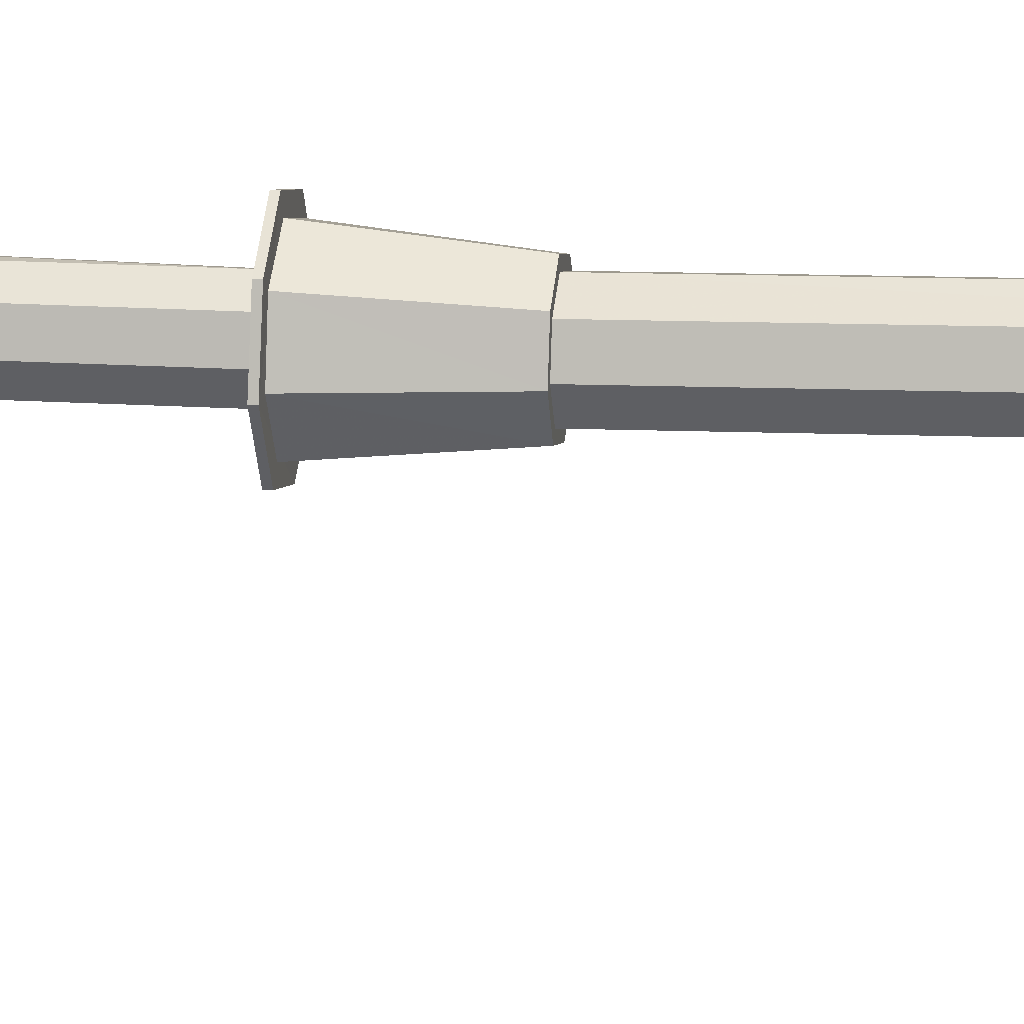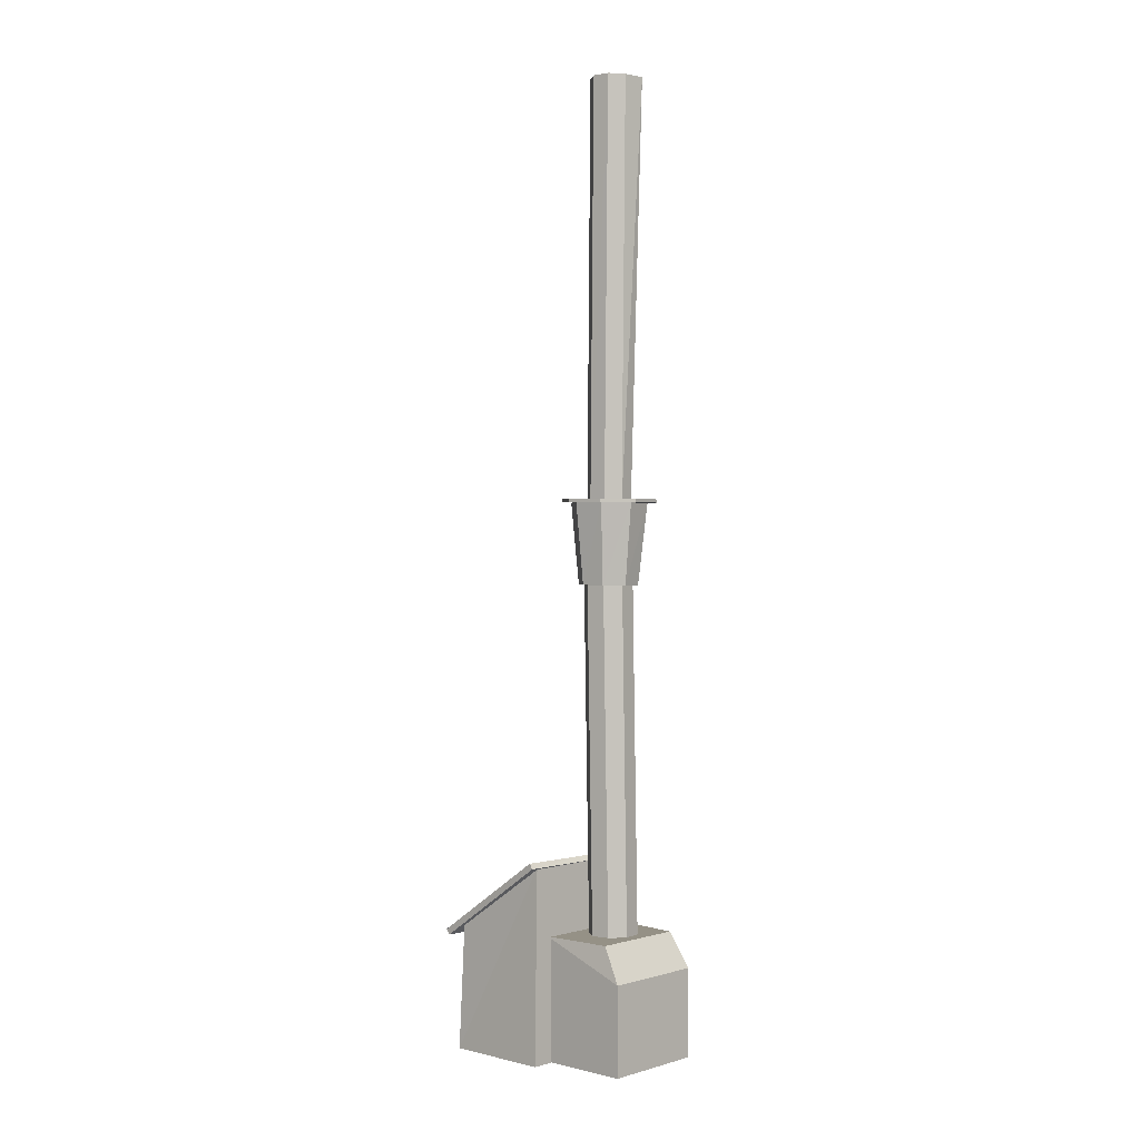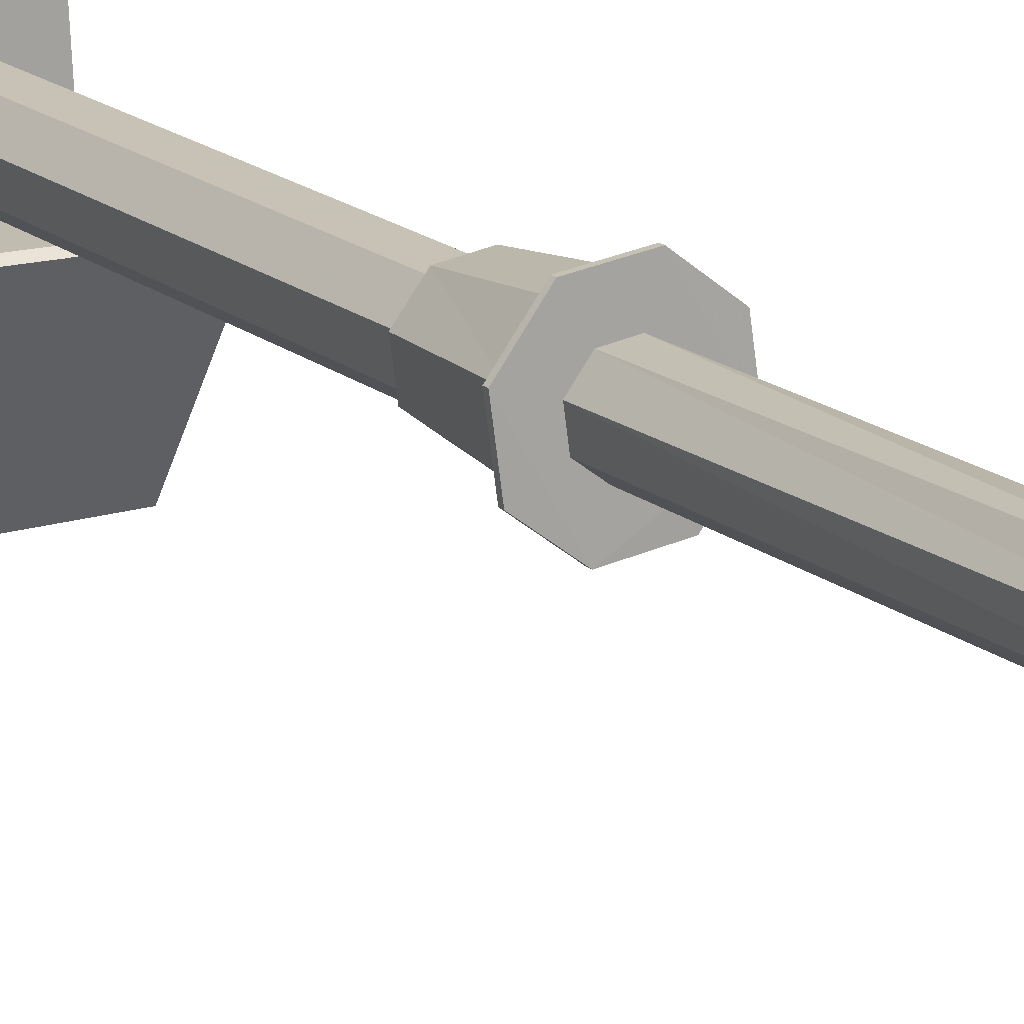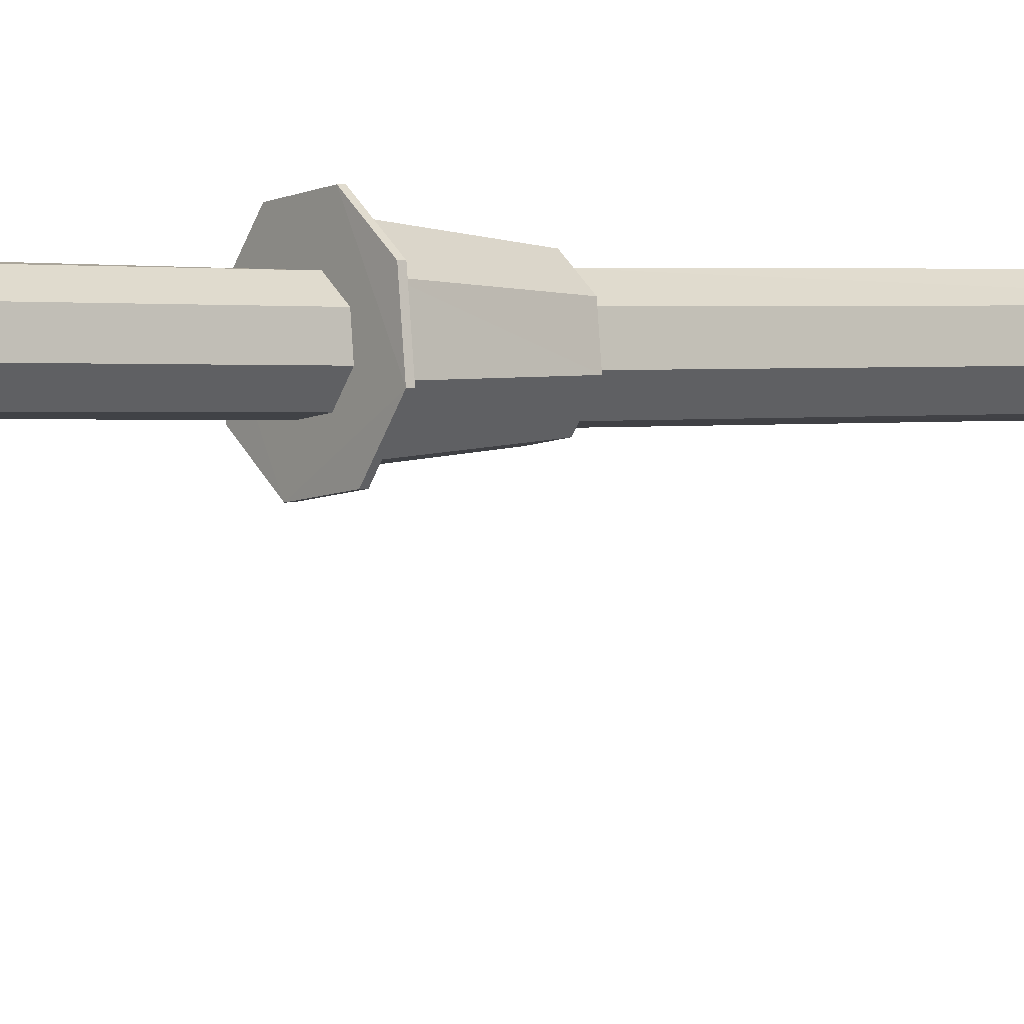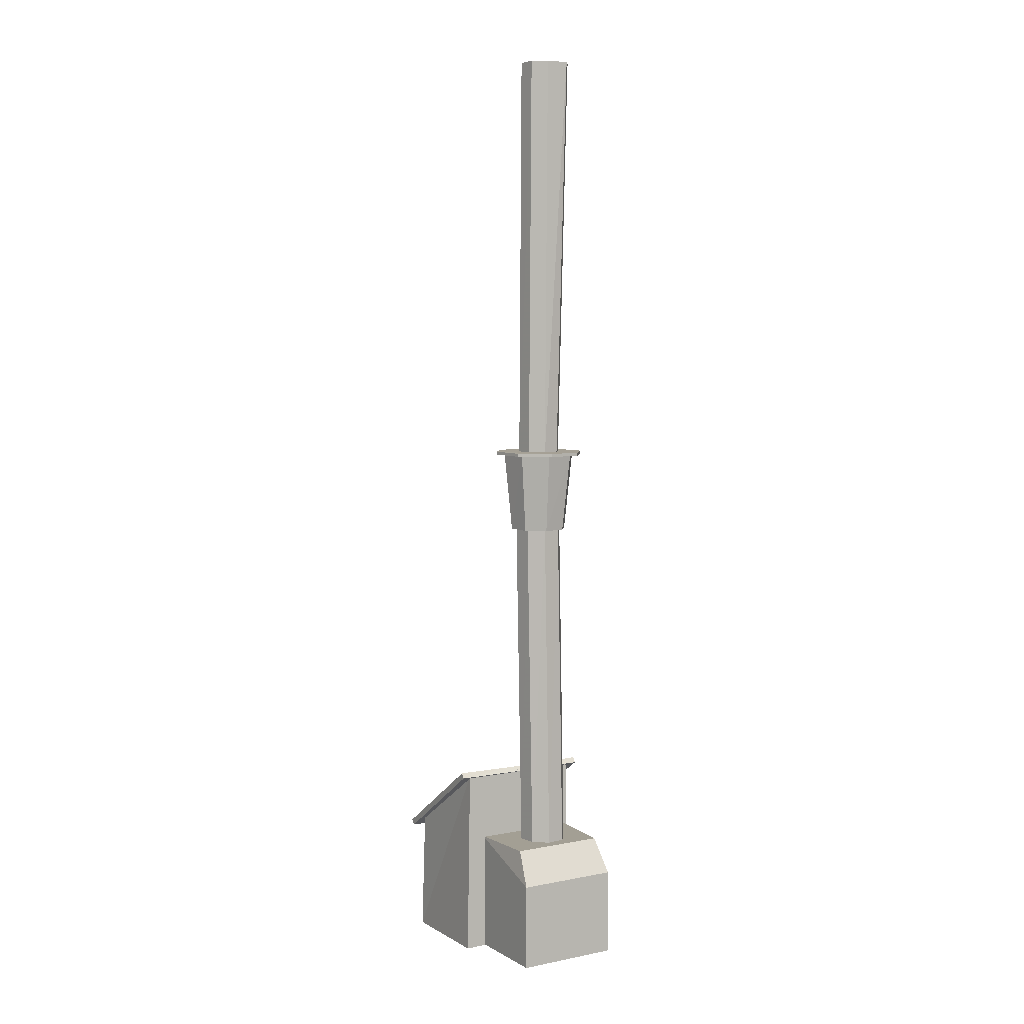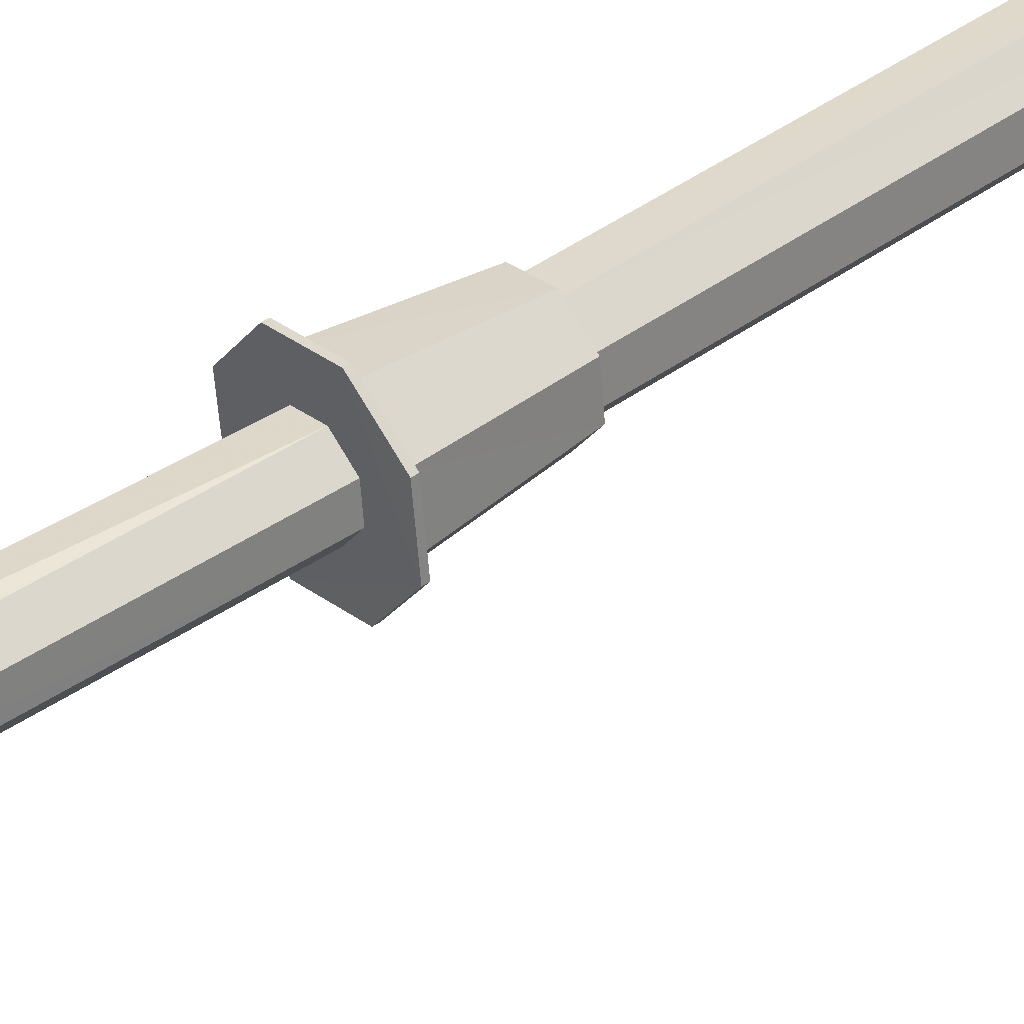
<metadata>
{"format":"obj","ext":"obj","renderer":"f3d","projection":"perspective","resolution":1024,"background":"white","views":[{"elev":10.5,"azim":-81.4,"up":"+Z"},{"elev":0.7,"azim":-47.2,"up":"+Y"},{"elev":16.6,"azim":149.1,"up":"+Z"},{"elev":1.6,"azim":-128.2,"up":"+Z"},{"elev":5.3,"azim":-31.4,"up":"+Y"},{"elev":39.4,"azim":-131.5,"up":"+Z"}]}
</metadata>
<code>
v -0.42 0.97 1.31
v -0.06 0.97 0.85
v -0.6 11.69 1.27
v -0.24 11.69 0.81
v 2.02 1.18 -2.53
v -2.06 1.18 -2.53
v 2.12 -2.74 -2.77
v -2.06 -2.74 -2.76
v -1.96 3.23 0.48
v -2.06 -2.74 0.48
v 1.9 3.23 0.48
v 2.02 -2.74 0.48
v -0.04 0.74 -3.06
v -0.04 3.18 0.51
v 2.25 0.78 -3.02
v 2.25 3.21 0.55
v 2.25 3.37 0.45
v -0.04 3.33 0.41
v 2.25 0.94 -3.13
v -0.04 0.9 -3.17
v -2.25 0.78 -3.02
v -2.25 3.21 0.55
v -2.25 3.37 0.45
v -2.25 0.94 -3.13
v 0.3 26.92 0.97
v -0.21 26.92 1.04
v 0.3 14.21 0.84
v -0.21 14.21 0.91
v -0.52 26.91 1.45
v -0.52 14.21 1.32
v 0.12 14.34 1.5
v -1.26 1.06 2.58
v 1.71 1.06 2.58
v -1.38 0 3.17
v 1.87 0 3.17
v 1.87 1.06 0.37
v -1.38 1.06 0.37
v 1.87 -2.72 3.17
v -1.38 -2.72 3.17
v 1.87 -2.72 0.23
v 1.87 0 0.32
v -1.38 0 0.36
v -1.38 -2.72 0.34
v 0.5 0.97 0.77
v 0.32 11.69 0.74
v -0.33 11.67 0.67
v -0.75 11.66 1.23
v 0.36 11.67 0.58
v 1.01 11.65 1.71
v 0.92 11.66 1.01
v 0.96 0.97 1.13
v 0.78 11.69 1.09
v 1.03 0.97 1.7
v 0.85 11.68 1.66
v 0.68 0.97 2.16
v 0.5 11.68 2.12
v 0.11 0.97 2.23
v -0.06 11.68 2.19
v -0.34 0.97 1.88
v -0.52 11.68 1.84
v -0.66 11.65 1.93
v -0.11 11.65 2.36
v 0.58 11.65 2.26
v -0.6 14.15 0.25
v -1.27 14.15 1.13
v 0.49 14.16 0.11
v 1.52 14.14 1.88
v 1.37 14.15 0.78
v 0.42 14.15 0.36
v 1.14 14.14 0.91
v 1.26 14.13 1.8
v 0.71 14.12 2.52
v -0.18 14.12 2.64
v -0.89 14.13 2.09
v -0.46 14.14 0.48
v -1.01 14.14 1.19
v 0.71 14.21 1.15
v 0.71 26.92 1.29
v 0.78 14.2 1.67
v 0.94 26.91 1.95
v 0.46 14.2 2.08
v 0.63 26.91 2.37
v -0.04 14.2 2.15
v -0.04 26.9 2.29
v -0.46 14.2 1.83
v -0.46 26.91 1.97
v -1.12 14.13 2.23
v -0.25 14.13 2.9
v 0.84 14.13 2.76
v -0.6 14.25 0.25
v 0.49 14.26 0.11
v -1.27 14.25 1.13
v -0.25 14.23 2.9
v -1.12 14.23 2.23
v 1.37 14.25 0.78
v 1.52 14.24 1.88
v 0.84 14.23 2.76
o Node 0
f 3 2 1
f 4 2 3
f 4 4 3
f 5 4 4
f 5 5 4
f 6 5 5
f 7 6 5
f 8 6 7
f 8 8 7
f 6 8 8
f 6 6 8
f 9 6 6
f 8 9 6
f 10 9 8
f 10 10 8
f 9 10 10
f 9 9 10
f 11 9 9
f 10 11 9
f 12 11 10
f 12 12 10
f 11 12 12
f 11 11 12
f 5 11 11
f 12 5 11
f 7 5 12
f 7 7 12
f 13 7 7
f 13 13 7
f 14 13 13
f 15 14 13
f 16 14 15
f 16 16 15
f 17 16 16
f 17 17 16
f 18 17 17
f 19 18 17
f 20 18 19
f 20 20 19
f 19 20 20
f 19 19 20
f 20 19 19
f 15 20 19
f 13 20 15
f 13 13 15
f 18 13 13
f 18 18 13
f 17 18 18
f 14 17 18
f 16 17 14
f 16 16 14
f 17 16 16
f 17 17 16
f 19 17 17
f 16 19 17
f 15 19 16
f 15 15 16
f 21 15 15
f 21 21 15
f 22 21 21
f 13 22 21
f 14 22 13
f 14 14 13
f 18 14 14
f 18 18 14
f 23 18 18
f 20 23 18
f 24 23 20
f 24 24 20
f 20 24 24
f 20 20 24
f 24 20 20
f 13 24 20
f 21 24 13
f 21 21 13
f 24 21 21
f 24 24 21
f 23 24 24
f 21 23 24
f 22 23 21
f 22 22 21
f 23 22 22
f 23 23 22
f 18 23 23
f 22 18 23
f 14 18 22
f 14 14 22
f 25 14 14
f 25 25 14
f 26 25 25
f 27 26 25
f 26 26 27
f 28 26 27
f 29 26 28
f 30 29 28
f 30 29 30
f 26 30 30
f 26 30 26
f 31 26 26
f 25 26 31
f 25 25 31
f 31 25 25
f 31 31 25
f 29 31 31
f 26 29 31
f 34 33 32
f 35 33 34
f 35 35 34
f 33 35 35
f 33 33 35
f 32 33 33
f 36 32 33
f 37 32 36
f 37 37 36
f 38 37 37
f 38 38 37
f 39 38 38
f 35 39 38
f 34 39 35
f 34 34 35
f 40 34 34
f 40 40 34
f 38 40 40
f 41 38 40
f 35 38 41
f 36 35 41
f 36 35 36
f 37 36 36
f 37 36 37
f 42 37 37
f 34 37 42
f 43 34 42
f 39 34 43
f 39 39 43
f 2 39 39
f 2 2 39
f 44 2 2
f 4 44 2
f 45 44 4
f 45 45 4
f 46 45 45
f 46 46 45
f 47 46 46
f 48 47 46
f 49 47 48
f 50 49 48
f 50 49 50
f 44 50 50
f 44 50 44
f 45 44 44
f 51 44 45
f 52 51 45
f 53 51 52
f 54 53 52
f 55 53 54
f 56 55 54
f 57 55 56
f 58 57 56
f 59 57 58
f 60 59 58
f 1 59 60
f 3 1 60
f 3 1 3
f 61 3 3
f 61 3 61
f 47 61 61
f 62 61 47
f 49 62 47
f 63 62 49
f 63 63 49
f 64 63 63
f 64 64 63
f 65 64 64
f 66 65 64
f 67 65 66
f 68 67 66
f 68 67 68
f 48 68 68
f 48 68 48
f 69 48 48
f 50 48 69
f 70 50 69
f 49 50 70
f 71 49 70
f 63 49 71
f 72 63 71
f 62 63 72
f 73 62 72
f 61 62 73
f 74 61 73
f 74 61 74
f 69 74 74
f 69 74 69
f 48 69 69
f 75 69 48
f 46 75 48
f 76 75 46
f 47 76 46
f 74 76 47
f 61 74 47
f 61 74 61
f 27 61 61
f 27 61 27
f 25 27 27
f 77 27 25
f 78 77 25
f 79 77 78
f 80 79 78
f 81 79 80
f 82 81 80
f 83 81 82
f 84 83 82
f 85 83 84
f 86 85 84
f 30 85 86
f 29 30 86
f 29 30 29
f 87 29 29
f 87 29 87
f 65 87 87
f 88 87 65
f 67 88 65
f 89 88 67
f 89 89 67
f 90 89 89
f 90 90 89
f 91 90 90
f 92 91 90
f 93 91 92
f 94 93 92
f 94 93 94
f 66 94 94
f 66 94 66
f 91 66 66
f 68 66 91
f 95 68 91
f 67 68 95
f 96 67 95
f 89 67 96
f 97 89 96
f 88 89 97
f 93 88 97
f 87 88 93
f 94 87 93
f 65 87 94
f 92 65 94
f 64 65 92
f 90 64 92
f 66 64 90
f 91 66 90
f 91 66 91
f 95 91 91
f 95 91 95
f 91 95 95
f 96 95 91
f 93 96 91
f 97 96 93
f 97 97 93
f 33 97 97
f 33 33 97
f 36 33 33
f 35 36 33
f 35 36 35
f 34 35 35
f 34 35 34
f 32 34 34
f 37 34 32
f 37 37 32
f 31 37 37
f 31 31 37
f 78 31 31
f 80 78 31
f 80 78 80
f 25 80 80
f 25 80 25
f 31 25 25
f 78 25 31
f 78 78 31
f 31 78 78
f 31 31 78
f 86 31 31
f 29 86 31
f 29 86 29
f 84 29 29
f 84 29 84
f 31 84 84
f 86 84 31
f 86 86 31
f 31 86 86
f 31 31 86
f 82 31 31
f 84 82 31
f 84 82 84
f 80 84 84
f 80 84 80
f 31 80 80
f 82 80 31
o Node 1
o Node 2
o Node 3

</code>
